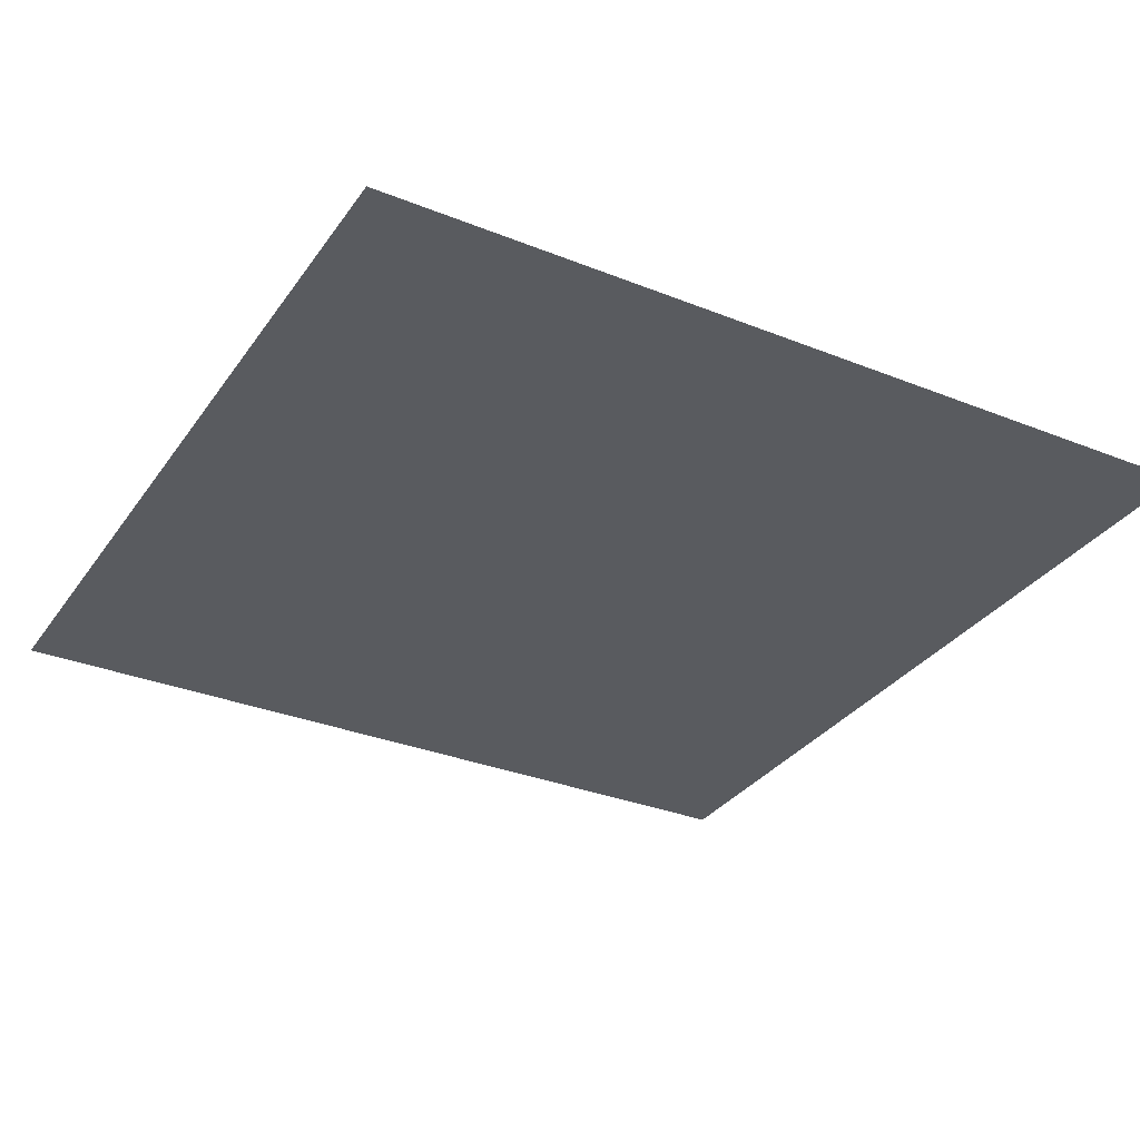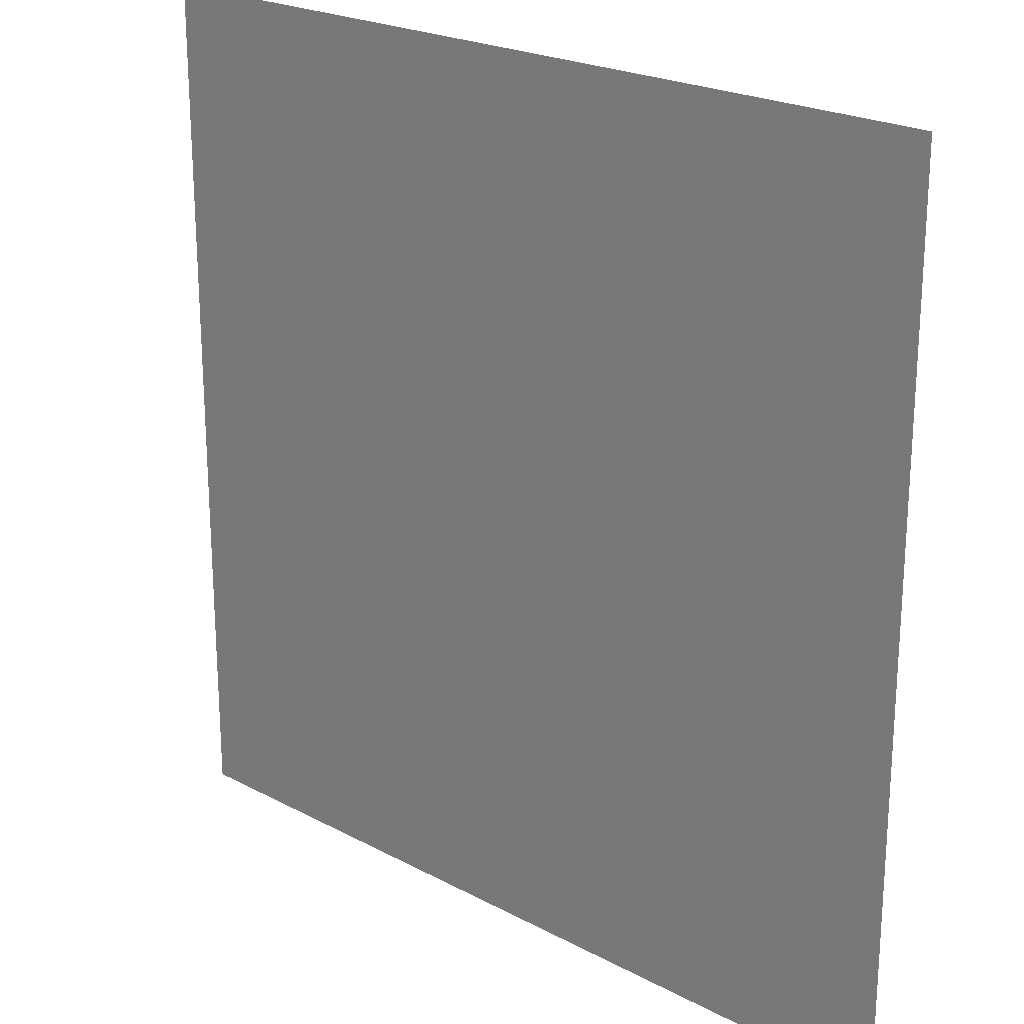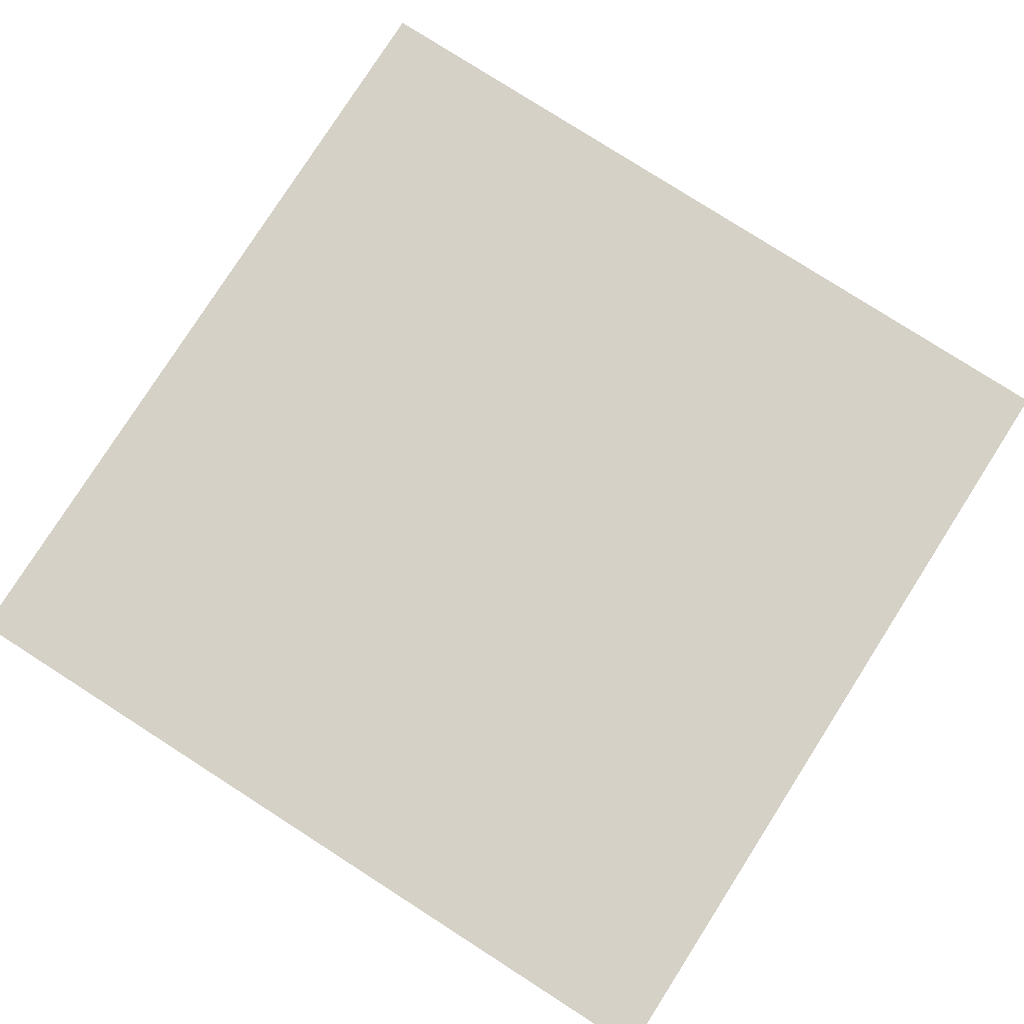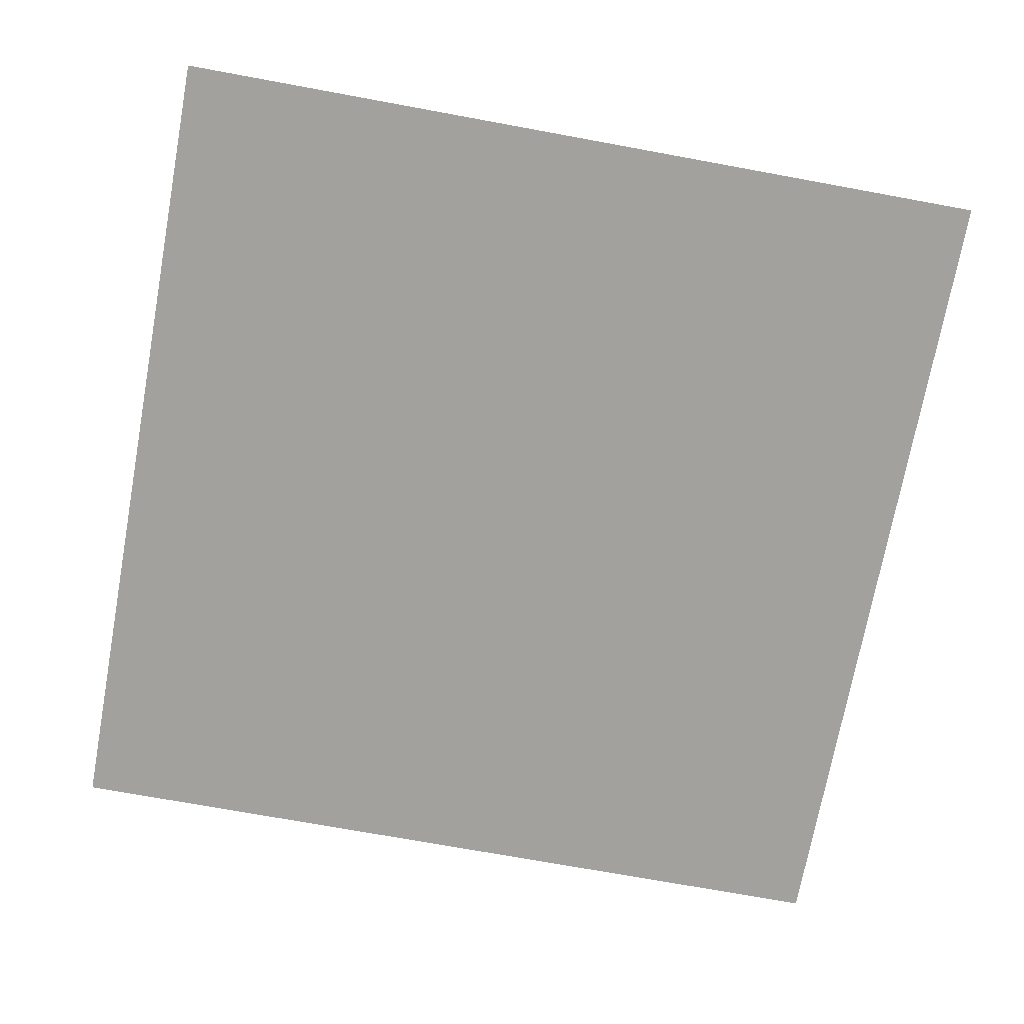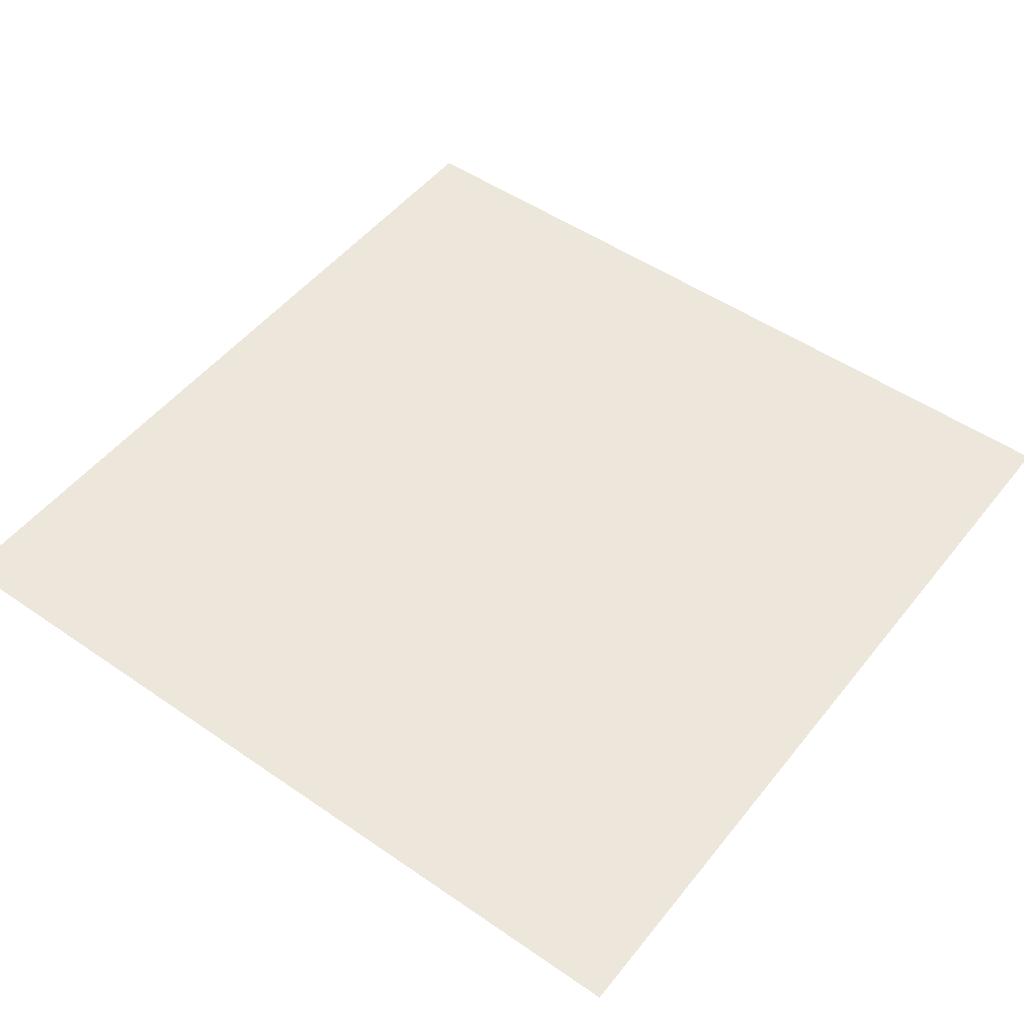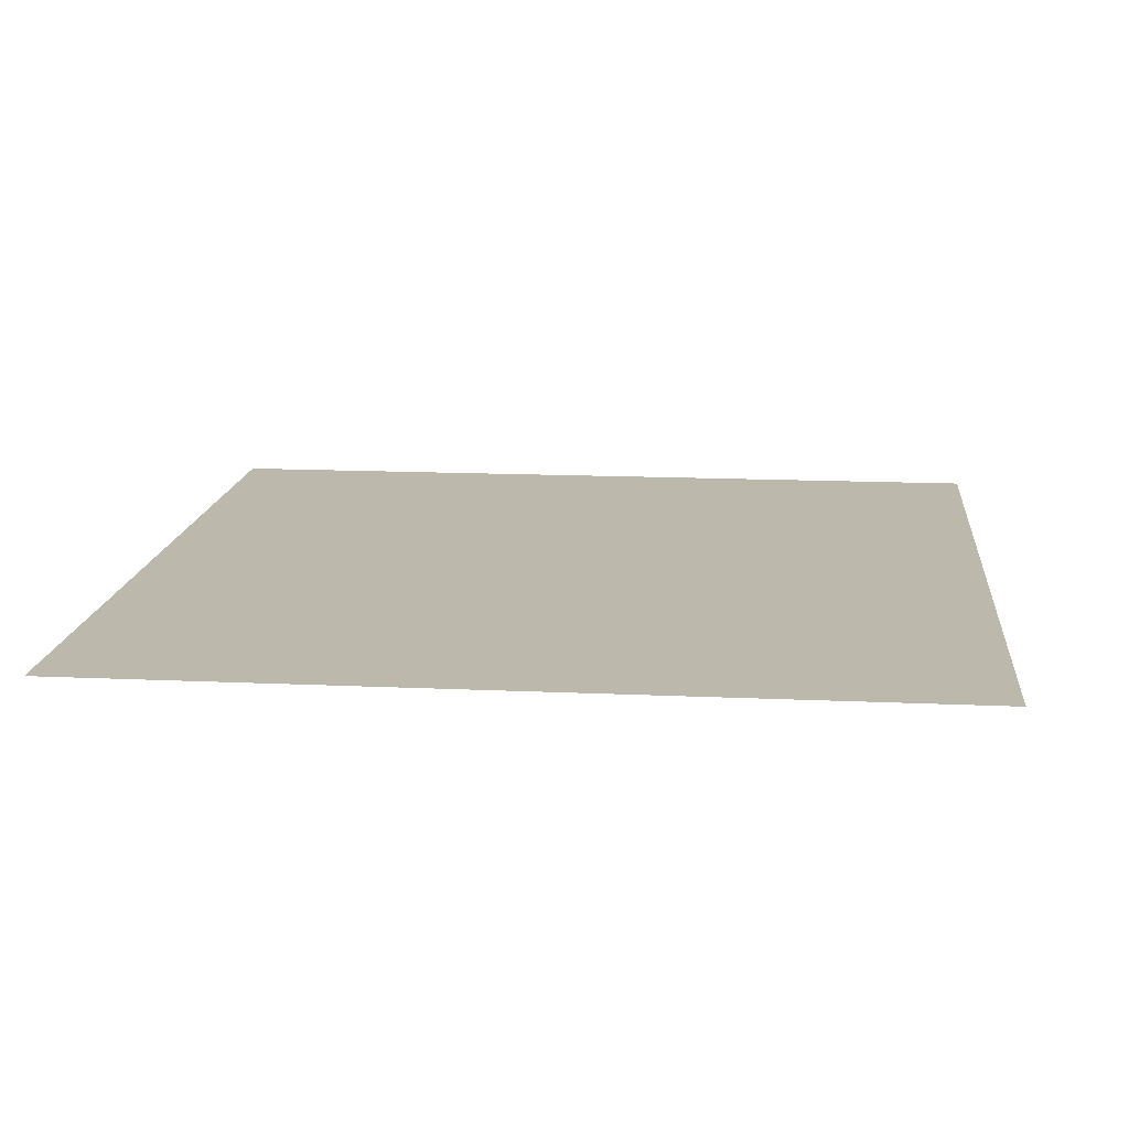
<metadata>
{"format":"obj","ext":"obj","renderer":"f3d","projection":"perspective","resolution":1024,"background":"white","views":[{"elev":-32.0,"azim":150.7,"up":"+Z"},{"elev":22.4,"azim":42.6,"up":"+Y"},{"elev":79.5,"azim":32.6,"up":"+Z"},{"elev":-72.0,"azim":169.6,"up":"+Z"},{"elev":50.3,"azim":-52.9,"up":"+Z"},{"elev":14.6,"azim":5.7,"up":"+Z"}]}
</metadata>
<code>
v -144 -144 0
v -160 -144 0
v -160 -128 0
v -144 -128 0
g icmc_mesh_0344
f 1 2 3 4

</code>
